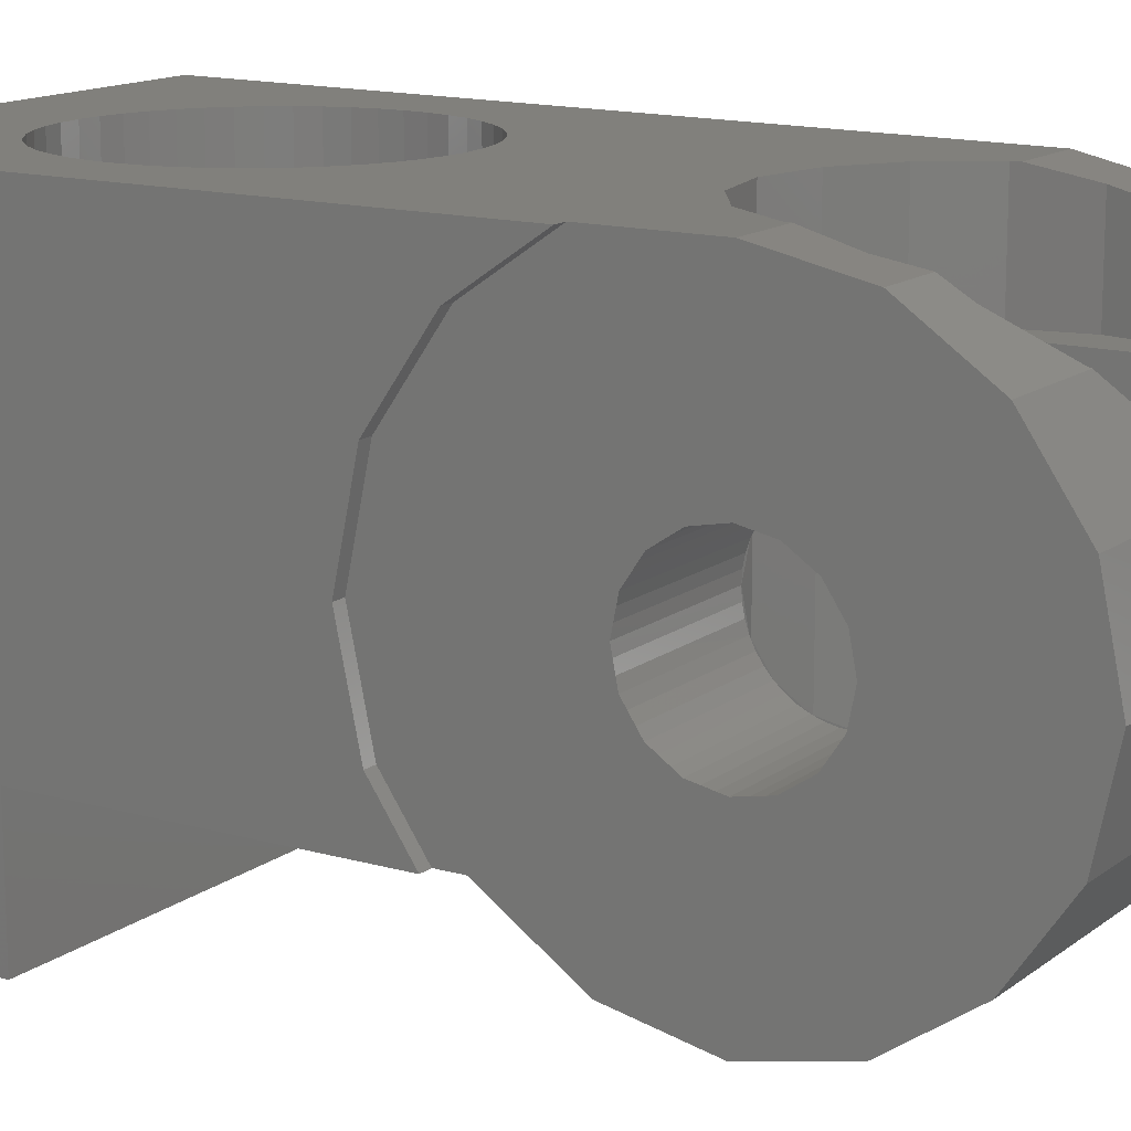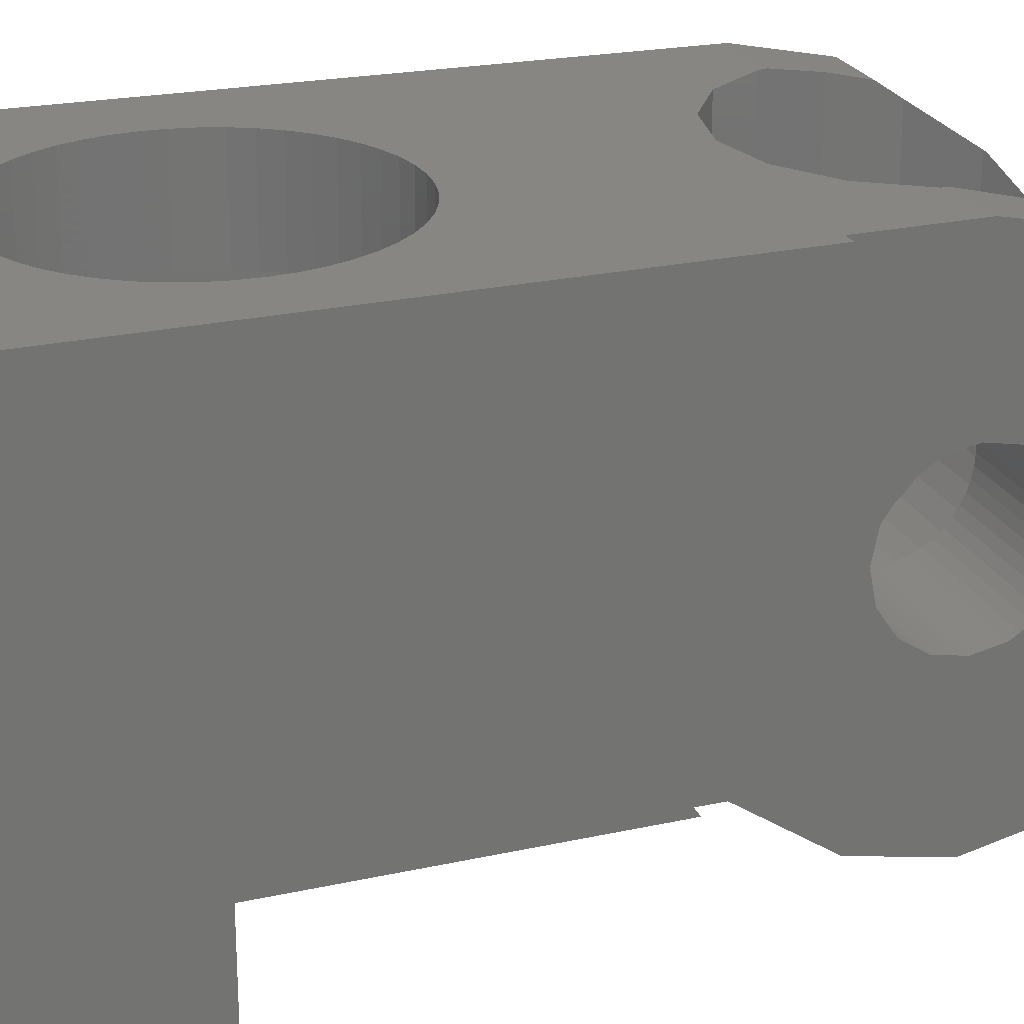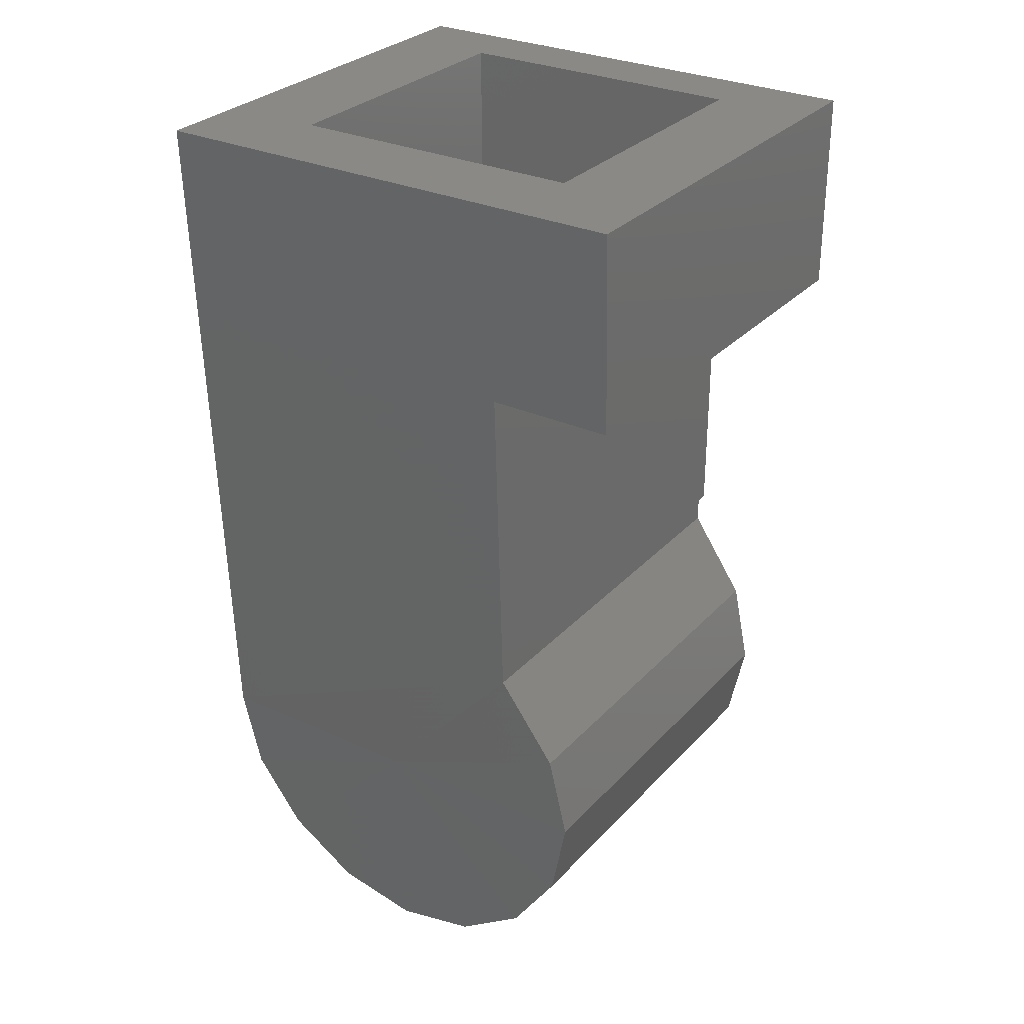
<metadata>
{"format":"stl","ext":"stl","renderer":"f3d","projection":"perspective","resolution":1024,"background":"white","views":[{"elev":14.1,"azim":-57.7,"up":"+Z"},{"elev":24.0,"azim":-110.3,"up":"+Z"},{"elev":29.6,"azim":123.8,"up":"+Y"}]}
</metadata>
<code>
# stl→obj: 332 verts, 606 faces
v 0.3472 -0.32 -0.4
v -0.36 -0.32 -0.2
v -0.36 -0.32 -0.4
v 0.3472 -0.32 -0.2
v 0.36 0 -0.4
v -0.36 0 -0.4
v 0.3272 -0.812 -0.2
v -0.36 -0.812 -0.2
v -0.34 -0.812 -0.2
v 0.3256 -0.8504 -0.2
v -0.34 -0.8504 -0.2
v -0.34 -0.9832 -0.2912
v 0.32 -0.9832 -0.2912
v -0.34 -1.12 -0.32
v 0.3144 -1.12 -0.32
v 0.3092 -1.257 -0.2912
v -0.34 -1.257 -0.2912
v -0.34 -1.372 -0.212
v 0.3044 -1.372 -0.212
v 0.36 0 0.4
v 0.3144 -1.12 0.4
v 0.3144 -1.12 0.04
v 0.3092 -1.257 0.3712
v 0.3044 -1.372 0.292
v 0.3012 -1.451 0.1768
v 0.3 -1.48 0.04
v 0.3012 -1.451 -0.0968
v 0.22 -0.16 0.24
v -0.26 0 0.24
v 0.22 0 0.24
v -0.02 -0.16 0.24
v -0.26 -0.16 0.24
v 0.22 -0.8 0.24
v -0.02 -0.64 0.24
v 0.22 -0.64 0.24
v -0.26 -0.8 0.24
v -0.26 -0.64 0.24
v 0.22 -0.16 -0.08
v 0.22 0 -0.24
v 0.22 -0.16 -0.24
v -0.26 0 -0.24
v -0.26 -0.16 -0.08
v -0.26 -0.16 -0.24
v -0.36 0 0.4
v -0.36 -0.752 -0.112
v -0.36 -0.72 0.04
v -0.36 -0.752 0.192
v -0.36 -0.84 0.32
v -0.36 -0.956 0.4
v -0.34 -0.752 -0.112
v -0.34 -0.72 0.04
v -0.34 -0.752 0.192
v -0.34 -0.84 0.32
v -0.34 -0.956 0.4
v -0.34 -1.035 0.1248
v -0.34 -1.12 0.4
v -0.34 -1.074 0.1509
v -0.34 -1.257 0.3712
v -0.34 -1.12 0.16
v -0.34 -1.372 0.292
v -0.34 -1.166 0.1509
v -0.34 -1.451 0.1768
v -0.34 -1.205 0.1248
v -0.34 -1.48 0.04
v -0.34 -1.231 0.08592
v -0.34 -1.451 -0.0968
v -0.34 -1.24 0.04
v -0.34 -1.231 -0.00592
v -0.34 -1.205 -0.04484
v -0.34 -1.166 -0.07088
v -0.34 -1.12 -0.08
v -0.34 -1.074 -0.07088
v -0.34 -1.035 -0.04484
v -0.34 -1.009 -0.00592
v -0.34 -1 0.04
v -0.34 -1.009 0.08592
v -0.1112 -1.36 0.24
v 0.1536 -1.36 0.04
v -0.1112 -1.36 0.04
v 0.1536 -1.36 0.24
v -0.1112 -1.028 -0.1816
v 0.1536 -1.12 -0.2
v 0.1536 -1.036 -0.1832
v -0.1112 -1.12 -0.2
v 0.1496 -1.03 -0.182
v 0.072 -0.9784 -0.1484
v -0.1112 -0.978 -0.1484
v -0.02 -0.96 -0.136
v 0.1536 -1.12 0.04
v 0.1536 -1.036 0.24
v -0.1112 -1.24 0.16
v -0.1112 -1.24 0.04
v -0.1112 -1 0.16
v -0.1112 -0.978 0.24
v -0.1112 -1.12 0.16
v -0.1112 -1 -0.08
v -0.1112 -1 0.04
v -0.1112 -1.12 -0.08
v 0.2017 -1.108 0.24
v 0.22 -1.2 0.24
v 0.2017 -1.292 0.24
v 0.1497 -1.37 0.24
v 0.07184 -1.422 0.24
v 0.09276 -1.408 0.24
v -0.02 -1.44 0.24
v -0.1118 -1.422 0.24
v -0.1328 -1.408 0.24
v -0.2417 -1.292 0.24
v -0.26 -1.2 0.24
v -0.2417 -1.108 0.24
v -0.1897 -1.03 0.24
v 0.07184 -0.9783 0.4
v -0.02 -0.96 0.4
v 0.1497 -1.03 0.4
v 0.2017 -1.108 0.4
v 0.2041 -1.12 0.4
v 0.22 -1.2 0.3832
v 0.2087 -1.257 0.3712
v 0.2017 -1.292 0.3471
v 0.1497 -1.37 0.2936
v 0.1463 -1.372 0.292
v 0.07184 -1.422 0.2196
v -0.02 -1.44 0.1931
v -0.1118 -1.422 0.2196
v -0.1897 -1.37 0.24
v -0.1863 -1.372 0.292
v -0.1897 -1.37 0.2936
v -0.2417 -1.292 0.3471
v -0.2487 -1.257 0.3712
v -0.26 -1.2 0.3832
v -0.2441 -1.12 0.4
v -0.2417 -1.108 0.4
v -0.1897 -1.03 0.4
v -0.1118 -0.9783 0.4
v -0.02 -0.64 0.4
v 0.22 -0.64 0.4
v -0.02 -0.16 0.4
v 0.22 -0.16 0.4
v -0.26 -0.16 0.4
v -0.26 -0.4 0.4
v -0.26 -0.64 0.4
v 0.22 -0.4 0.4
v -0.26 -0.4 0.24
v -0.2579 -0.3687 0.4
v -0.2579 -0.3687 0.24
v -0.2518 -0.3379 0.4
v -0.2518 -0.3379 0.24
v -0.2417 -0.3082 0.4
v -0.2417 -0.3082 0.24
v -0.2278 -0.28 0.4
v -0.2278 -0.28 0.24
v -0.2104 -0.2539 0.4
v -0.2104 -0.2539 0.24
v -0.1897 -0.2303 0.4
v -0.1897 -0.2303 0.24
v -0.1661 -0.2096 0.4
v -0.1661 -0.2096 0.24
v -0.14 -0.1922 0.4
v -0.14 -0.1922 0.24
v -0.1118 -0.1783 0.4
v -0.1118 -0.1783 0.24
v -0.08212 -0.1682 0.4
v -0.08212 -0.1682 0.24
v -0.05132 -0.1621 0.4
v -0.05132 -0.1621 0.24
v 0.01132 -0.1621 0.4
v 0.01132 -0.1621 0.24
v 0.04212 -0.1682 0.4
v 0.04212 -0.1682 0.24
v 0.07184 -0.1783 0.4
v 0.07184 -0.1783 0.24
v 0.1 -0.1922 0.4
v 0.1 -0.1922 0.24
v 0.1261 -0.2096 0.4
v 0.1261 -0.2096 0.24
v 0.1497 -0.2303 0.4
v 0.1497 -0.2303 0.24
v 0.1704 -0.2539 0.4
v 0.1704 -0.2539 0.24
v 0.1878 -0.28 0.4
v 0.1878 -0.28 0.24
v 0.2017 -0.3082 0.4
v 0.2017 -0.3082 0.24
v 0.2118 -0.3379 0.4
v 0.2118 -0.3379 0.24
v 0.2179 -0.3687 0.4
v 0.2179 -0.3687 0.24
v 0.22 -0.4 0.24
v 0.2179 -0.4313 0.4
v 0.2179 -0.4313 0.24
v 0.2118 -0.4621 0.4
v 0.2118 -0.4621 0.24
v 0.2017 -0.4918 0.4
v 0.2017 -0.4918 0.24
v 0.1878 -0.52 0.4
v 0.1878 -0.52 0.24
v 0.1704 -0.5461 0.4
v 0.1704 -0.5461 0.24
v 0.1497 -0.5697 0.4
v 0.1497 -0.5697 0.24
v 0.1261 -0.5904 0.4
v 0.1261 -0.5904 0.24
v 0.1 -0.6078 0.4
v 0.1 -0.6078 0.24
v 0.07184 -0.6217 0.4
v 0.07184 -0.6217 0.24
v 0.04212 -0.6318 0.4
v 0.04212 -0.6318 0.24
v 0.01132 -0.6379 0.4
v 0.01132 -0.6379 0.24
v -0.05132 -0.6379 0.4
v -0.05132 -0.6379 0.24
v -0.08212 -0.6318 0.4
v -0.08212 -0.6318 0.24
v -0.1118 -0.6217 0.4
v -0.1118 -0.6217 0.24
v -0.14 -0.6078 0.4
v -0.14 -0.6078 0.24
v -0.1661 -0.5904 0.4
v -0.1661 -0.5904 0.24
v -0.1897 -0.5697 0.4
v -0.1897 -0.5697 0.24
v -0.2104 -0.5461 0.4
v -0.2104 -0.5461 0.24
v -0.2278 -0.52 0.4
v -0.2278 -0.52 0.24
v -0.2417 -0.4918 0.4
v -0.2417 -0.4918 0.24
v -0.2518 -0.4621 0.4
v -0.2518 -0.4621 0.24
v -0.2579 -0.4313 0.4
v -0.2579 -0.4313 0.24
v 0.22 -0.8 -0.08
v -0.26 -0.8 -0.08
v -0.34 -1.001 0.05568
v -0.1112 -1.001 0.05568
v -0.34 -1.004 0.07104
v -0.1112 -1.004 0.07104
v -0.1112 -1.009 0.08592
v -0.34 -1.016 0.1
v -0.1112 -1.016 0.1
v -0.34 -1.025 0.113
v -0.1112 -1.025 0.113
v -0.1112 -1.035 0.1248
v -0.34 -1.047 0.1352
v -0.1112 -1.047 0.1352
v -0.34 -1.06 0.1439
v -0.1112 -1.06 0.1439
v -0.1112 -1.074 0.1509
v -0.34 -1.089 0.1559
v -0.1112 -1.089 0.1559
v -0.34 -1.104 0.159
v -0.1112 -1.104 0.159
v -0.34 -1.136 0.159
v -0.1112 -1.136 0.159
v -0.34 -1.151 0.1559
v -0.1112 -1.151 0.1559
v -0.1112 -1.166 0.1509
v -0.34 -1.18 0.1439
v -0.1112 -1.18 0.1439
v -0.34 -1.193 0.1352
v -0.1112 -1.193 0.1352
v -0.1112 -1.205 0.1248
v -0.34 -1.215 0.113
v -0.1112 -1.215 0.113
v -0.34 -1.224 0.1
v -0.1112 -1.224 0.1
v -0.1112 -1.231 0.08592
v -0.34 -1.236 0.07104
v -0.1112 -1.236 0.07104
v -0.34 -1.239 0.05568
v -0.1112 -1.239 0.05568
v -0.34 -1.239 0.02436
v -0.1112 -1.239 0.02436
v -0.34 -1.236 0.00896
v -0.1112 -1.236 0.00896
v -0.1112 -1.231 -0.00592
v -0.34 -1.224 -0.02
v -0.1112 -1.224 -0.02
v -0.34 -1.215 -0.03304
v -0.1112 -1.215 -0.03304
v -0.1112 -1.205 -0.04484
v -0.34 -1.193 -0.0552
v -0.1112 -1.193 -0.0552
v -0.34 -1.18 -0.06392
v -0.1112 -1.18 -0.06392
v -0.1112 -1.166 -0.07088
v -0.34 -1.151 -0.07592
v -0.1112 -1.151 -0.07592
v -0.34 -1.136 -0.07896
v -0.1112 -1.136 -0.07896
v -0.34 -1.104 -0.07896
v -0.1112 -1.104 -0.07896
v -0.34 -1.089 -0.07592
v -0.1112 -1.089 -0.07592
v -0.1112 -1.074 -0.07088
v -0.34 -1.06 -0.06392
v -0.1112 -1.06 -0.06392
v -0.34 -1.047 -0.0552
v -0.1112 -1.047 -0.0552
v -0.1112 -1.035 -0.04484
v -0.34 -1.025 -0.03304
v -0.1112 -1.025 -0.03304
v -0.34 -1.016 -0.02
v -0.1112 -1.016 -0.02
v -0.1112 -1.009 -0.00592
v -0.34 -1.004 0.00896
v -0.1112 -1.004 0.00896
v -0.34 -1.001 0.02436
v -0.1112 -1.001 0.02436
v 0.1536 -1.352 -0.02212
v 0.1536 -1.358 0.00868
v 0.1536 -1.328 -0.08
v 0.1536 -1.342 -0.05184
v 0.1536 -1.29 -0.1297
v 0.1536 -1.31 -0.1061
v 0.1536 -1.24 -0.1678
v 0.1536 -1.266 -0.1504
v 0.1536 -1.182 -0.1918
v 0.1536 -1.212 -0.1817
v 0.1536 -1.151 -0.1979
v -0.1112 -1.358 0.00868
v -0.1112 -1.352 -0.02212
v -0.1112 -1.342 -0.05184
v -0.1112 -1.328 -0.08
v -0.1112 -1.31 -0.1061
v -0.1112 -1.29 -0.1297
v -0.1112 -1.266 -0.1504
v -0.1112 -1.24 -0.1678
v -0.1112 -1.212 -0.1817
v -0.1112 -1.182 -0.1918
v -0.1112 -1.151 -0.1979
f 1 2 3
f 2 1 4
f 5 3 6
f 3 5 1
f 2 7 8
f 7 2 4
f 9 10 11
f 10 9 7
f 10 12 11
f 12 10 13
f 13 14 12
f 14 13 15
f 14 16 17
f 16 14 15
f 16 18 17
f 18 16 19
f 4 5 20
f 5 4 1
f 21 4 20
f 4 21 10
f 10 21 22
f 23 22 21
f 22 23 24
f 25 22 24
f 22 25 26
f 27 22 26
f 22 27 19
f 16 22 19
f 22 16 15
f 13 22 15
f 22 13 10
f 28 29 30
f 29 28 31
f 32 29 31
f 33 34 35
f 34 33 36
f 36 37 34
f 30 38 28
f 38 30 39
f 38 39 40
f 32 41 29
f 41 32 42
f 41 42 43
f 20 39 30
f 39 20 5
f 44 30 29
f 30 44 20
f 6 29 41
f 29 6 44
f 5 41 39
f 41 5 6
f 44 3 2
f 3 44 6
f 2 8 45
f 44 45 46
f 45 44 2
f 44 46 47
f 44 47 48
f 44 48 49
f 45 9 50
f 9 45 8
f 46 50 51
f 50 46 45
f 47 51 52
f 51 47 46
f 48 52 53
f 52 48 47
f 49 53 54
f 53 49 48
f 55 56 54
f 56 55 57
f 57 58 56
f 58 57 59
f 59 60 58
f 60 59 61
f 61 62 60
f 62 61 63
f 63 64 62
f 64 63 65
f 65 66 64
f 66 65 67
f 67 18 66
f 18 67 68
f 68 17 18
f 17 68 69
f 69 14 17
f 14 69 70
f 70 12 14
f 12 70 71
f 71 11 12
f 11 71 72
f 72 9 11
f 9 72 73
f 73 50 9
f 50 73 74
f 74 51 50
f 51 74 75
f 75 52 51
f 52 75 76
f 76 53 52
f 53 76 55
f 54 53 55
f 77 78 79
f 78 77 80
f 81 82 83
f 82 81 84
f 81 83 85
f 86 81 85
f 86 87 81
f 87 86 88
f 80 89 78
f 89 80 90
f 83 89 90
f 89 83 82
f 91 79 92
f 79 91 77
f 77 93 94
f 93 77 95
f 94 96 87
f 96 94 97
f 96 84 81
f 84 96 98
f 81 87 96
f 80 99 90
f 99 80 100
f 80 101 100
f 101 80 102
f 80 103 104
f 103 80 105
f 77 105 80
f 105 77 106
f 77 107 106
f 107 77 108
f 77 109 108
f 109 77 110
f 77 111 110
f 111 77 94
f 88 112 113
f 112 88 86
f 86 114 112
f 114 86 85
f 83 114 85
f 114 83 90
f 115 90 99
f 90 115 114
f 99 116 115
f 99 117 116
f 117 99 100
f 100 118 117
f 118 100 101
f 101 119 118
f 101 120 119
f 120 101 102
f 102 121 120
f 121 102 104
f 103 122 104
f 123 103 105
f 103 123 122
f 124 105 106
f 105 124 123
f 106 107 124
f 125 126 107
f 126 125 127
f 125 128 127
f 128 125 108
f 108 129 128
f 129 108 109
f 109 130 129
f 110 130 109
f 130 110 131
f 110 132 131
f 111 132 110
f 132 111 133
f 94 133 111
f 133 94 134
f 113 134 94
f 88 94 87
f 94 88 113
f 25 123 62
f 123 25 122
f 124 62 123
f 107 62 124
f 122 25 104
f 104 24 121
f 24 104 25
f 60 107 126
f 107 60 62
f 26 62 64
f 62 26 25
f 27 64 66
f 64 27 26
f 19 66 18
f 66 19 27
f 117 21 116
f 21 117 23
f 117 118 23
f 118 119 23
f 120 23 119
f 23 120 24
f 120 121 24
f 131 58 130
f 58 131 56
f 58 129 130
f 58 128 129
f 128 60 127
f 60 128 58
f 60 126 127
f 113 54 134
f 54 113 135
f 134 56 133
f 56 134 54
f 56 132 133
f 56 131 132
f 116 21 115
f 115 21 114
f 114 136 112
f 136 114 21
f 136 113 112
f 113 136 135
f 20 137 138
f 137 20 44
f 139 137 44
f 139 44 140
f 140 49 141
f 49 140 44
f 141 54 135
f 54 141 49
f 21 142 136
f 142 21 20
f 138 142 20
f 80 104 102
f 108 125 107
f 95 77 91
f 97 94 93
f 143 144 140
f 144 143 145
f 145 146 144
f 146 145 147
f 147 148 146
f 148 147 149
f 149 150 148
f 150 149 151
f 151 152 150
f 152 151 153
f 153 154 152
f 154 153 155
f 155 156 154
f 156 155 157
f 157 158 156
f 158 157 159
f 159 160 158
f 160 159 161
f 161 162 160
f 162 161 163
f 163 164 162
f 164 163 165
f 165 137 164
f 137 165 31
f 31 166 137
f 166 31 167
f 167 168 166
f 168 167 169
f 169 170 168
f 170 169 171
f 171 172 170
f 172 171 173
f 173 174 172
f 174 173 175
f 175 176 174
f 176 175 177
f 177 178 176
f 178 177 179
f 179 180 178
f 180 179 181
f 181 182 180
f 182 181 183
f 183 184 182
f 184 183 185
f 185 186 184
f 186 185 187
f 187 142 186
f 142 187 188
f 188 189 142
f 189 188 190
f 190 191 189
f 191 190 192
f 192 193 191
f 193 192 194
f 194 195 193
f 195 194 196
f 196 197 195
f 197 196 198
f 198 199 197
f 199 198 200
f 200 201 199
f 201 200 202
f 202 203 201
f 203 202 204
f 204 205 203
f 205 204 206
f 206 207 205
f 207 206 208
f 208 209 207
f 209 208 210
f 210 135 209
f 135 210 34
f 34 211 135
f 211 34 212
f 212 213 211
f 213 212 214
f 214 215 213
f 215 214 216
f 216 217 215
f 217 216 218
f 218 219 217
f 219 218 220
f 220 221 219
f 221 220 222
f 222 223 221
f 223 222 224
f 224 225 223
f 225 224 226
f 226 227 225
f 227 226 228
f 228 229 227
f 229 228 230
f 230 231 229
f 231 230 232
f 232 140 231
f 140 232 143
f 32 145 143
f 32 147 145
f 32 149 147
f 32 151 149
f 32 153 151
f 32 155 153
f 32 157 155
f 32 159 157
f 32 161 159
f 32 163 161
f 32 165 163
f 32 31 165
f 28 167 31
f 28 169 167
f 28 171 169
f 28 173 171
f 28 175 173
f 28 177 175
f 28 179 177
f 28 181 179
f 28 183 181
f 28 185 183
f 28 187 185
f 28 188 187
f 35 190 188
f 35 192 190
f 35 194 192
f 35 196 194
f 35 198 196
f 35 200 198
f 35 202 200
f 35 204 202
f 35 206 204
f 35 208 206
f 35 210 208
f 35 34 210
f 37 212 34
f 37 214 212
f 37 216 214
f 37 218 216
f 37 220 218
f 37 222 220
f 37 224 222
f 37 226 224
f 37 228 226
f 37 230 228
f 37 232 230
f 37 143 232
f 233 42 234
f 42 233 38
f 233 36 33
f 36 233 234
f 234 32 36
f 32 234 42
f 38 33 28
f 33 38 233
f 43 39 41
f 39 43 40
f 38 43 42
f 43 38 40
f 97 235 75
f 235 97 236
f 236 237 235
f 237 236 238
f 238 76 237
f 76 238 239
f 239 240 76
f 240 239 241
f 241 242 240
f 242 241 243
f 243 55 242
f 55 243 244
f 244 245 55
f 245 244 246
f 246 247 245
f 247 246 248
f 248 57 247
f 57 248 249
f 249 250 57
f 250 249 251
f 251 252 250
f 252 251 253
f 253 59 252
f 59 253 95
f 95 254 59
f 254 95 255
f 255 256 254
f 256 255 257
f 257 61 256
f 61 257 258
f 258 259 61
f 259 258 260
f 260 261 259
f 261 260 262
f 262 63 261
f 63 262 263
f 263 264 63
f 264 263 265
f 265 266 264
f 266 265 267
f 267 65 266
f 65 267 268
f 268 269 65
f 269 268 270
f 270 271 269
f 271 270 272
f 272 67 271
f 67 272 92
f 92 273 67
f 273 92 274
f 274 275 273
f 275 274 276
f 276 68 275
f 68 276 277
f 277 278 68
f 278 277 279
f 279 280 278
f 280 279 281
f 281 69 280
f 69 281 282
f 282 283 69
f 283 282 284
f 284 285 283
f 285 284 286
f 286 70 285
f 70 286 287
f 287 288 70
f 288 287 289
f 289 290 288
f 290 289 291
f 291 71 290
f 71 291 98
f 98 292 71
f 292 98 293
f 293 294 292
f 294 293 295
f 295 72 294
f 72 295 296
f 296 297 72
f 297 296 298
f 298 299 297
f 299 298 300
f 300 73 299
f 73 300 301
f 301 302 73
f 302 301 303
f 303 304 302
f 304 303 305
f 305 74 304
f 74 305 306
f 306 307 74
f 307 306 308
f 308 309 307
f 309 308 310
f 310 75 309
f 75 310 97
f 78 311 312
f 311 78 89
f 311 313 314
f 313 311 89
f 313 315 316
f 315 313 89
f 315 317 318
f 317 315 89
f 317 319 320
f 319 317 89
f 319 82 321
f 82 319 89
f 78 322 79
f 322 78 312
f 312 323 322
f 323 312 311
f 311 324 323
f 324 311 314
f 314 325 324
f 325 314 313
f 313 326 325
f 326 313 316
f 316 327 326
f 327 316 315
f 315 328 327
f 328 315 318
f 318 329 328
f 329 318 317
f 317 330 329
f 330 317 320
f 320 331 330
f 331 320 319
f 319 332 331
f 332 319 321
f 321 84 332
f 84 321 82
f 274 79 322
f 79 274 92
f 276 322 323
f 322 276 274
f 277 323 324
f 323 277 276
f 279 324 325
f 324 279 277
f 281 325 326
f 325 281 279
f 282 326 327
f 326 282 281
f 284 327 328
f 327 284 282
f 286 328 329
f 328 286 284
f 287 329 330
f 329 287 286
f 289 330 331
f 330 289 287
f 291 331 332
f 331 291 289
f 98 332 84
f 332 98 291
f 96 296 98
f 96 301 296
f 96 306 301
f 96 97 306
f 93 239 97
f 93 244 239
f 93 249 244
f 93 95 249
f 91 258 95
f 91 263 258
f 91 268 263
f 91 92 268
f 144 139 140
f 146 139 144
f 148 139 146
f 150 139 148
f 152 139 150
f 154 139 152
f 156 139 154
f 158 139 156
f 160 139 158
f 162 139 160
f 164 139 162
f 137 139 164
f 166 138 137
f 168 138 166
f 170 138 168
f 172 138 170
f 174 138 172
f 176 138 174
f 178 138 176
f 180 138 178
f 182 138 180
f 184 138 182
f 186 138 184
f 142 138 186
f 189 136 142
f 191 136 189
f 193 136 191
f 195 136 193
f 197 136 195
f 199 136 197
f 201 136 199
f 203 136 201
f 205 136 203
f 207 136 205
f 209 136 207
f 135 136 209
f 211 141 135
f 213 141 211
f 215 141 213
f 217 141 215
f 219 141 217
f 221 141 219
f 223 141 221
f 225 141 223
f 227 141 225
f 229 141 227
f 231 141 229
f 140 141 231

</code>
